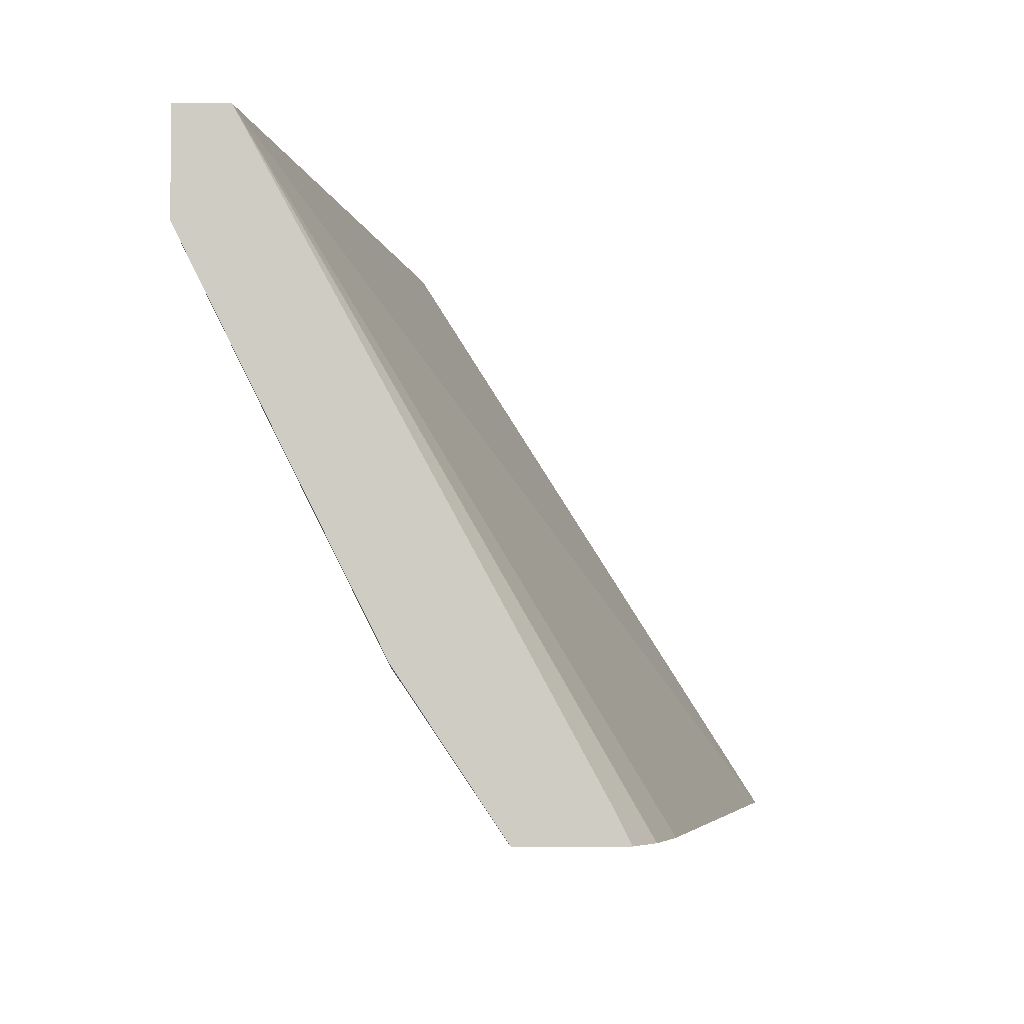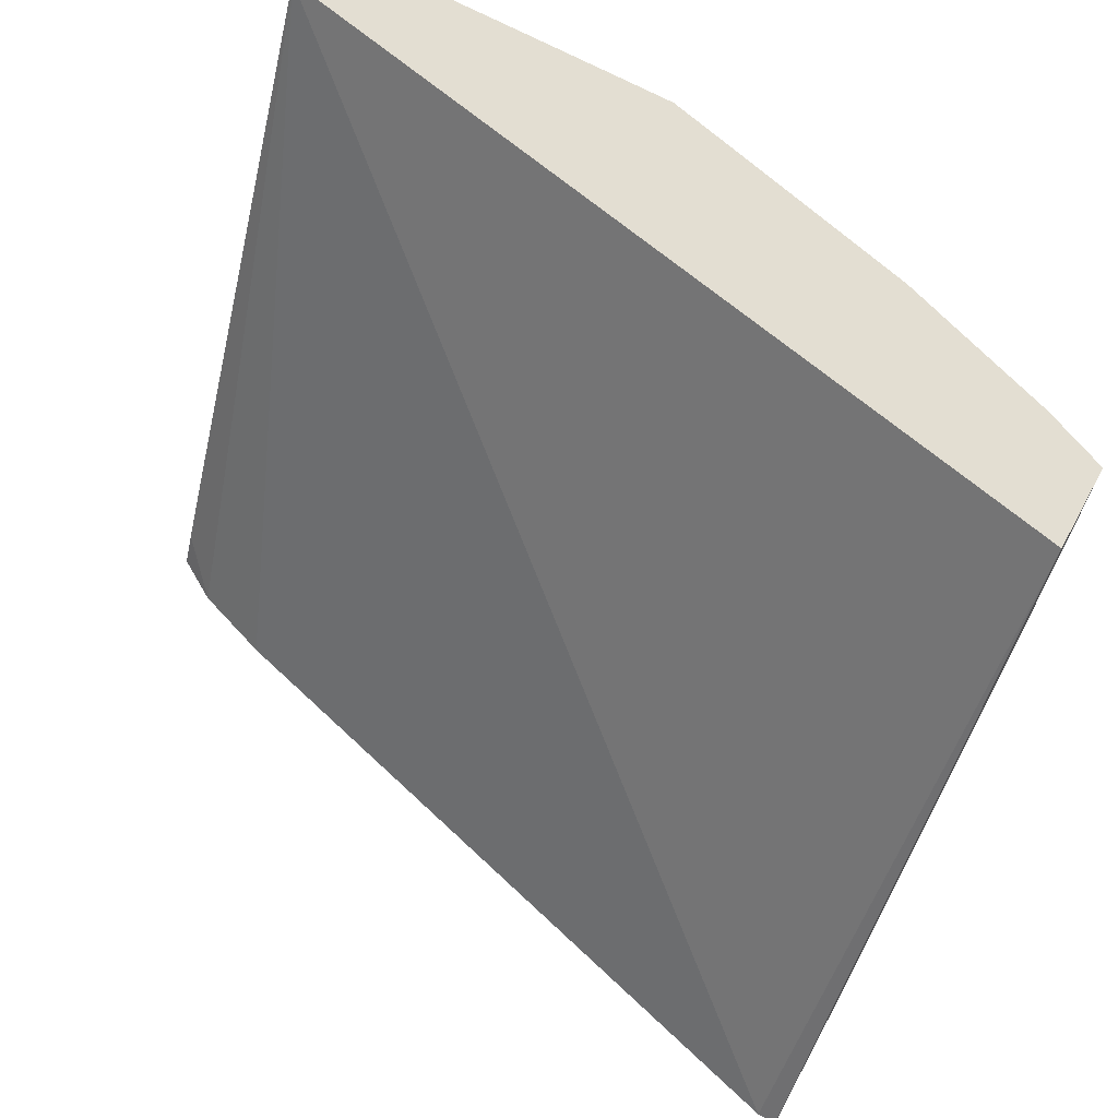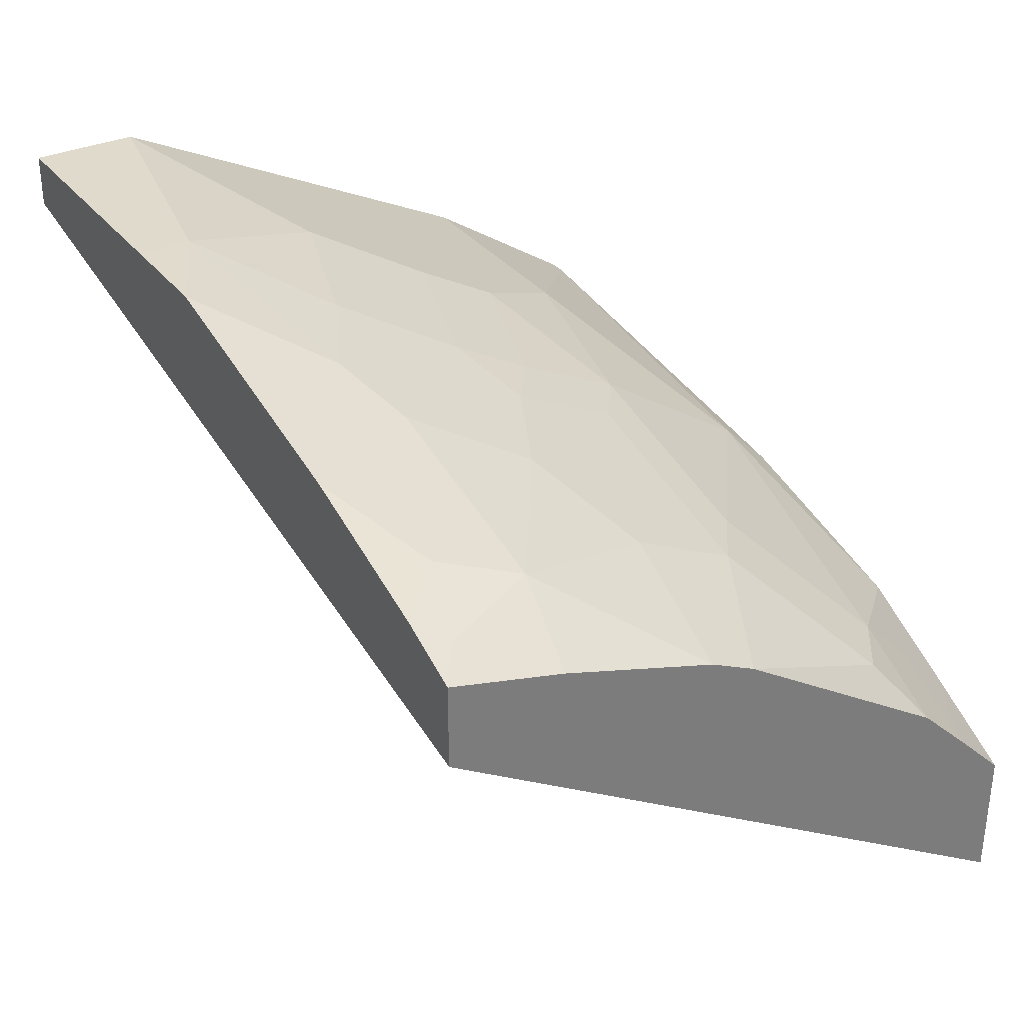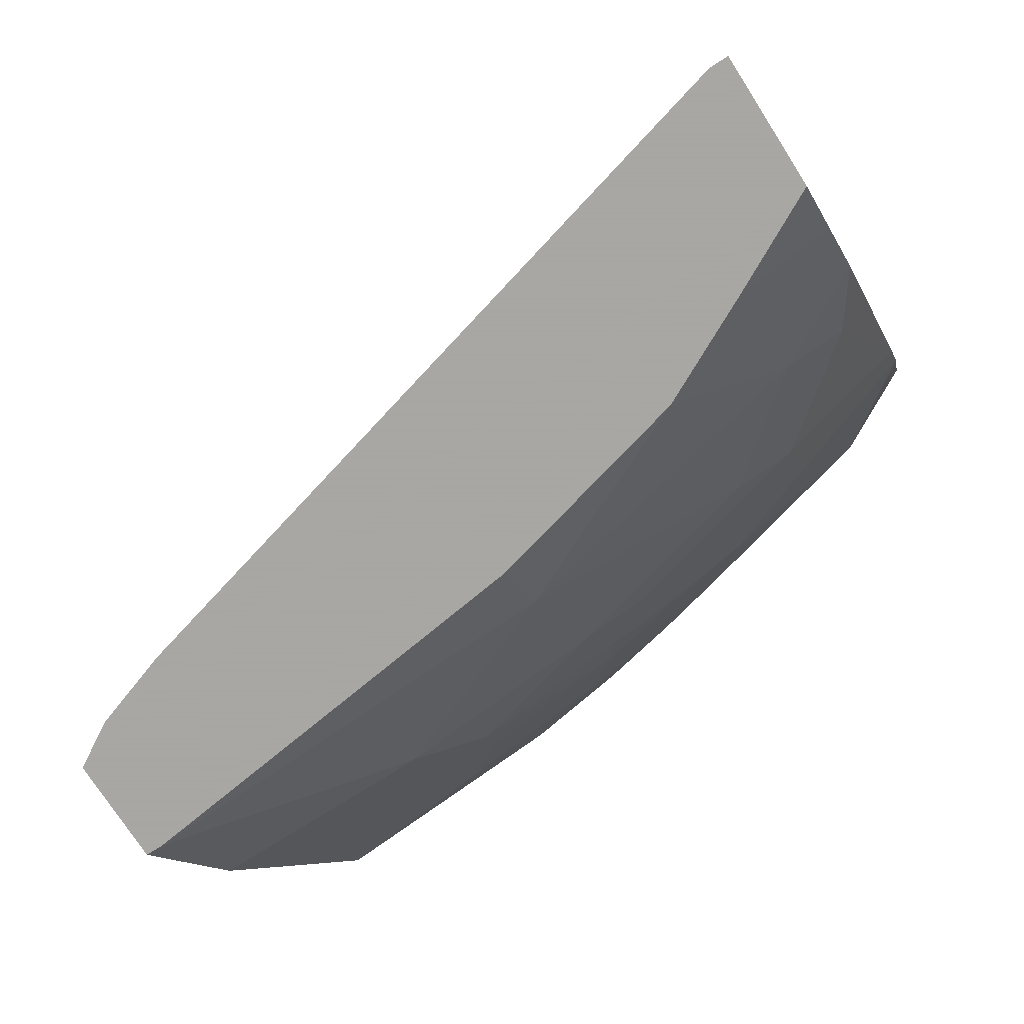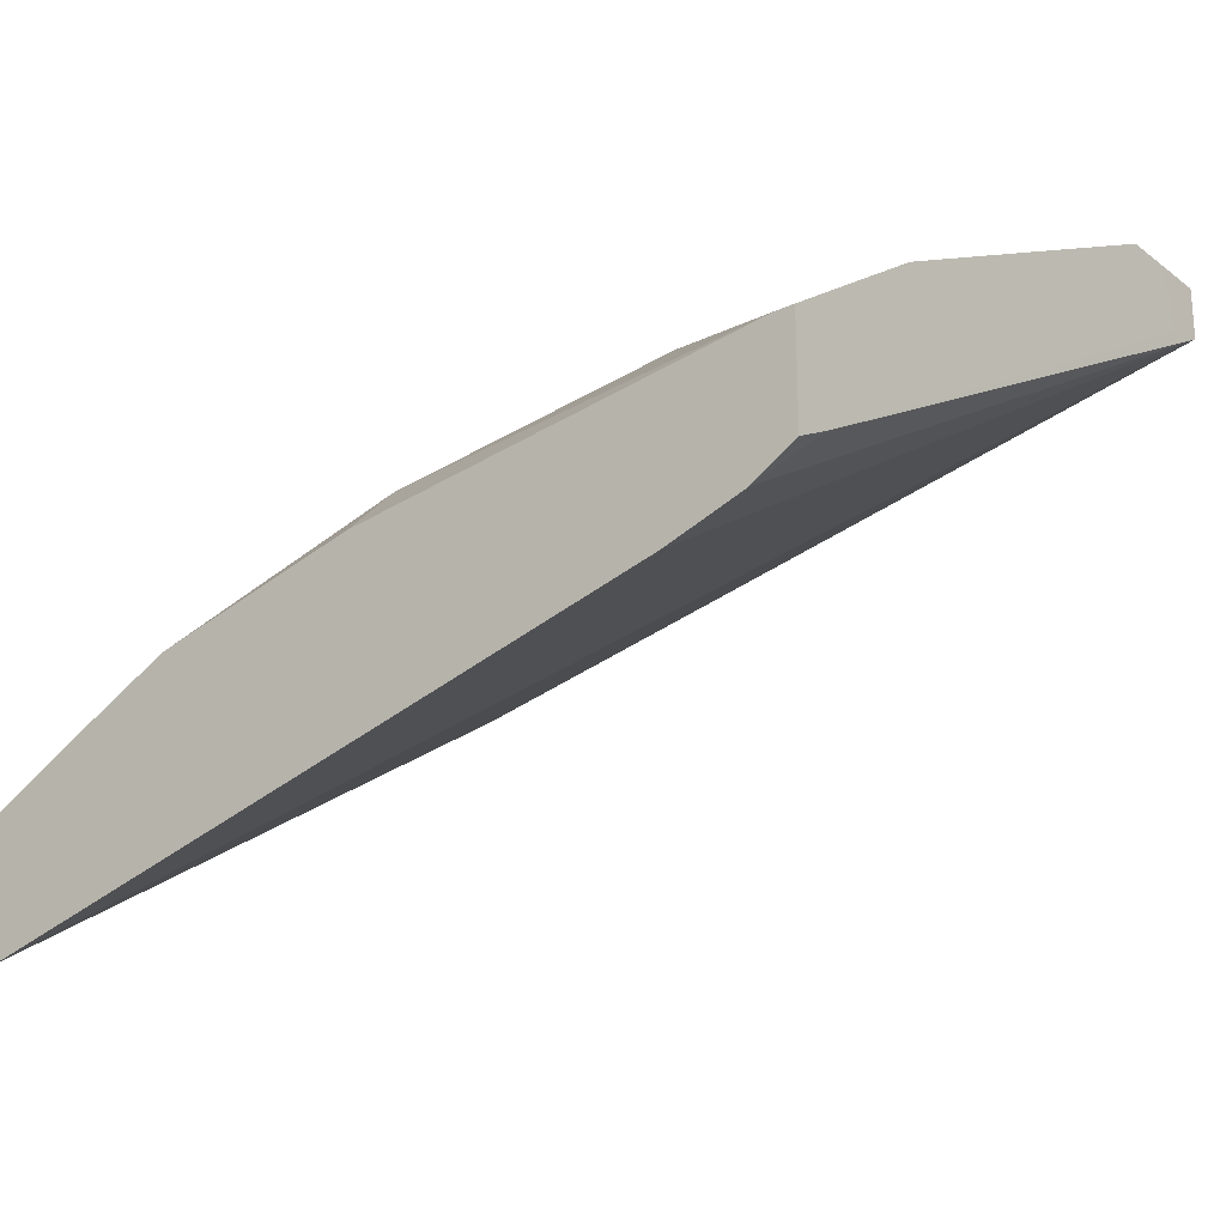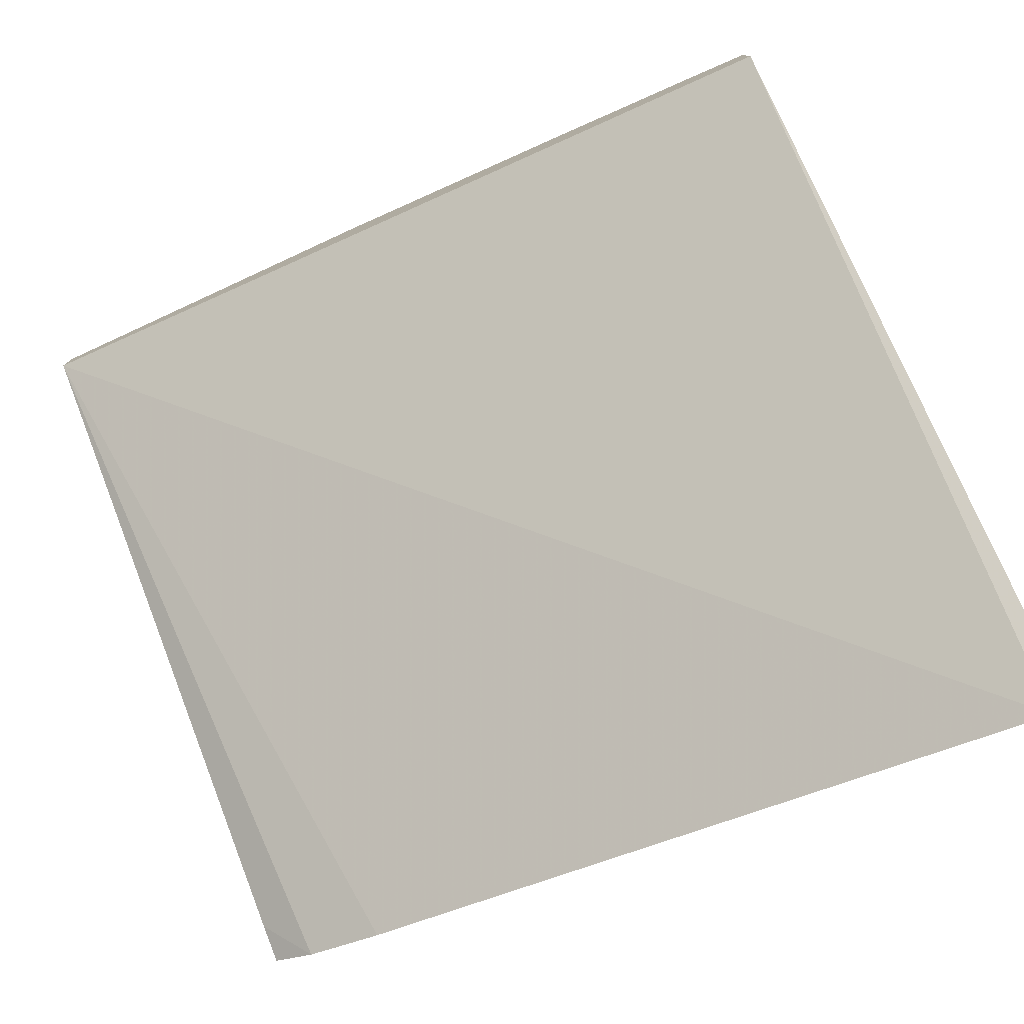
<metadata>
{"format":"obj","ext":"obj","renderer":"f3d","projection":"perspective","resolution":1024,"background":"white","views":[{"elev":-4.7,"azim":87.2,"up":"+Y"},{"elev":67.4,"azim":-151.2,"up":"+Y"},{"elev":33.1,"azim":-121.6,"up":"+Z"},{"elev":-74.4,"azim":-147.4,"up":"+Y"},{"elev":-22.7,"azim":38.7,"up":"+Z"},{"elev":-77.8,"azim":-155.3,"up":"+Z"}]}
</metadata>
<code>
v -0.2983 -0.0245 0.6329
v -0.2983 -0.006619 0.6512
v -0.2983 -0.0245 0.5863
v -0.2639 -0.0245 0.6507
v -0.2983 0.01179 0.6696
v -0.2639 -0.00613 0.6691
v -0.2983 0.2024 0.7301
v -0.2917 -0.0245 0.5863
v -0.2271 -0.0245 0.6691
v -0.2639 0.01228 0.6875
v -0.2854 0.02763 0.6906
v -0.2983 0.03505 0.6851
v -0.2983 0.2024 0.7595
v -0.0001943 0.2024 0.7918
v -0.04305 -0.0245 0.6507
v -0.1535 -0.0245 0.6875
v -0.1535 -0.00613 0.7059
v -0.2271 0.04913 0.7243
v -0.2425 0.05219 0.7213
v -0.2983 0.09028 0.7219
v -0.2486 0.06448 0.7274
v -0.2983 0.162 0.7486
v -0.2854 0.1934 0.7642
v -0.2764 0.2024 0.7687
v -0.0001943 0.2024 0.8103
v -0.0001651 0.1879 0.7881
v -0.0001651 -0.01226 0.6752
v -0.01546 -0.0245 0.66
v -0.006179 -0.0245 0.7059
v -0.07983 0.03069 0.7427
v -0.1535 0.04913 0.7427
v -0.2983 0.1013 0.7274
v -0.2486 0.1013 0.7458
v -0.1749 0.06448 0.7458
v -0.2983 0.1068 0.7301
v -0.267 0.1565 0.7642
v -0.2578 0.1841 0.7734
v -0.2211 0.2024 0.7872
v -0.09209 0.2024 0.8103
v -0.0001651 0.1841 0.8103
v -0.0001651 -0.0245 0.6691
v -0.0001651 -0.0245 0.7059
v -0.09209 0.09206 0.7734
v -0.09822 0.06754 0.7611
v -0.0001651 0.03069 0.7427
v -0.0001651 0.09233 0.7736
v -0.1535 0.08595 0.7611
v -0.1749 0.1013 0.7642
v -0.2118 0.1197 0.7642
v -0.1934 0.1565 0.7826
v -0.1475 0.2024 0.8056
v -0.1105 0.2024 0.8102
v -0.09209 0.1841 0.8103
v -0.0001651 0.1658 0.8102
v -0.07367 0.1289 0.7918
v -0.1473 0.1105 0.7734
v -0.0001651 0.1292 0.792
v -0.1657 0.1657 0.7918
v -0.1289 0.1473 0.7918
v -0.1288 0.2024 0.8102
v -0.0001651 0.1472 0.801
v -0.006149 0.1412 0.798
v -0.0001651 0.1412 0.798
f 27 41 28
f 29 42 45
f 29 45 30
f 30 43 44
f 30 44 31
f 31 44 47
f 30 46 43
f 31 47 48
f 31 48 34
f 26 41 27
f 32 33 35
f 30 45 46
f 26 42 41
f 25 53 40
f 26 46 45
f 26 57 46
f 26 63 57
f 26 61 63
f 26 54 61
f 26 40 54
f 25 40 26
f 25 39 53
f 24 37 38
f 23 37 24
f 23 36 37
f 22 36 23
f 33 36 35
f 26 45 42
f 33 48 49
f 61 62 63
f 36 49 50
f 22 35 36
f 57 63 62
f 55 62 61
f 55 57 62
f 54 55 61
f 53 55 54
f 53 59 55
f 53 58 59
f 53 60 58
f 52 60 53
f 50 59 58
f 50 56 59
f 50 58 51
f 49 56 50
f 48 56 49
f 47 56 48
f 44 56 47
f 43 57 55
f 43 46 57
f 43 56 44
f 43 59 56
f 43 55 59
f 40 53 54
f 39 52 53
f 36 38 37
f 36 51 38
f 36 50 51
f 33 49 36
f 21 48 33
f 51 58 60
f 21 33 32
f 6 9 10
f 5 11 12
f 5 10 11
f 4 9 6
f 3 7 8
f 2 10 5
f 2 6 10
f 2 4 6
f 1 4 2
f 1 9 4
f 1 16 9
f 1 29 16
f 1 42 29
f 1 28 41
f 1 15 28
f 1 8 15
f 1 3 8
f 1 7 3
f 1 13 7
f 1 22 13
f 1 35 22
f 1 32 35
f 1 20 32
f 1 12 20
f 1 5 12
f 1 2 5
f 21 34 48
f 7 13 24
f 7 24 38
f 1 41 42
f 7 51 60
f 7 38 51
f 20 21 32
f 18 34 21
f 18 31 34
f 18 21 19
f 17 31 18
f 17 30 31
f 17 29 30
f 14 28 15
f 14 27 28
f 14 26 27
f 14 25 26
f 13 23 24
f 13 22 23
f 16 29 17
f 11 21 20
f 7 60 52
f 7 52 39
f 7 39 25
f 7 25 14
f 7 14 8
f 9 16 17
f 8 14 15
f 10 18 19
f 10 19 11
f 10 17 18
f 11 20 12
f 11 19 21
f 9 17 10

</code>
